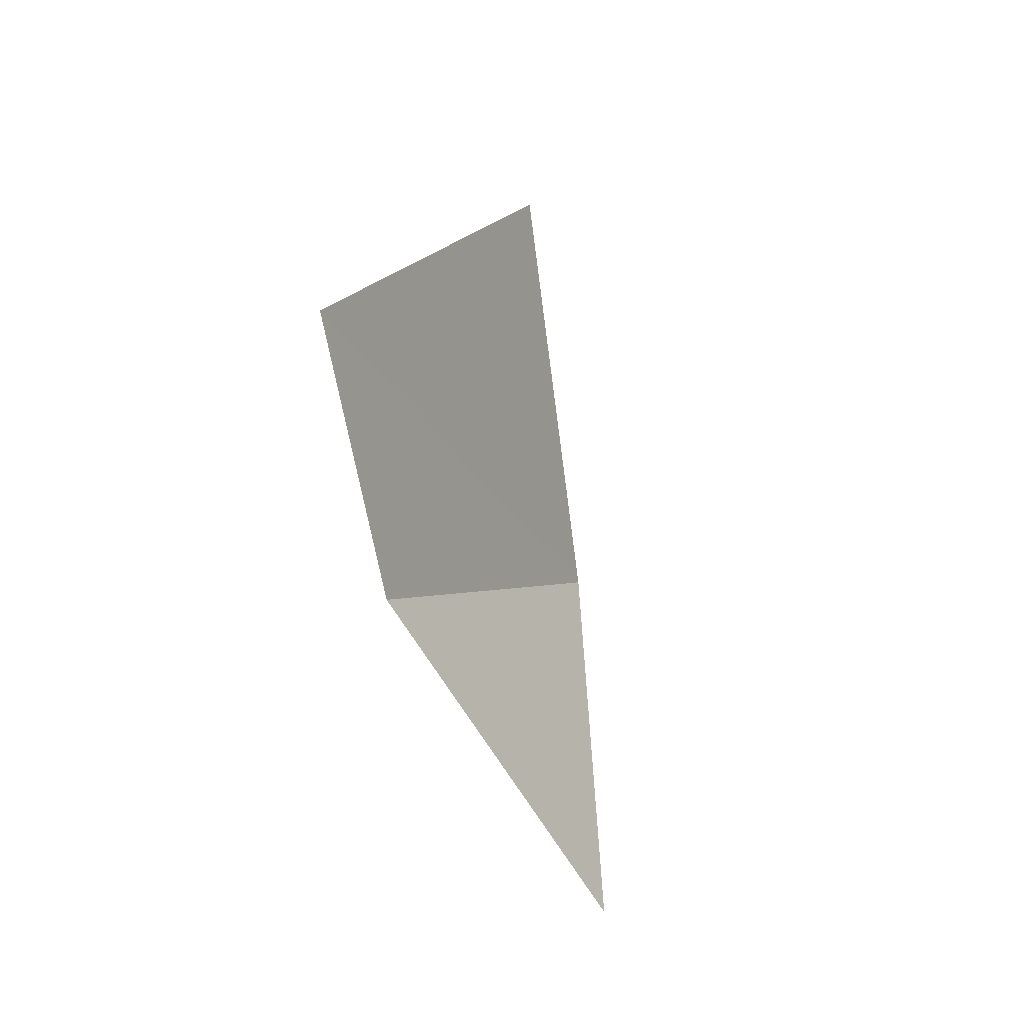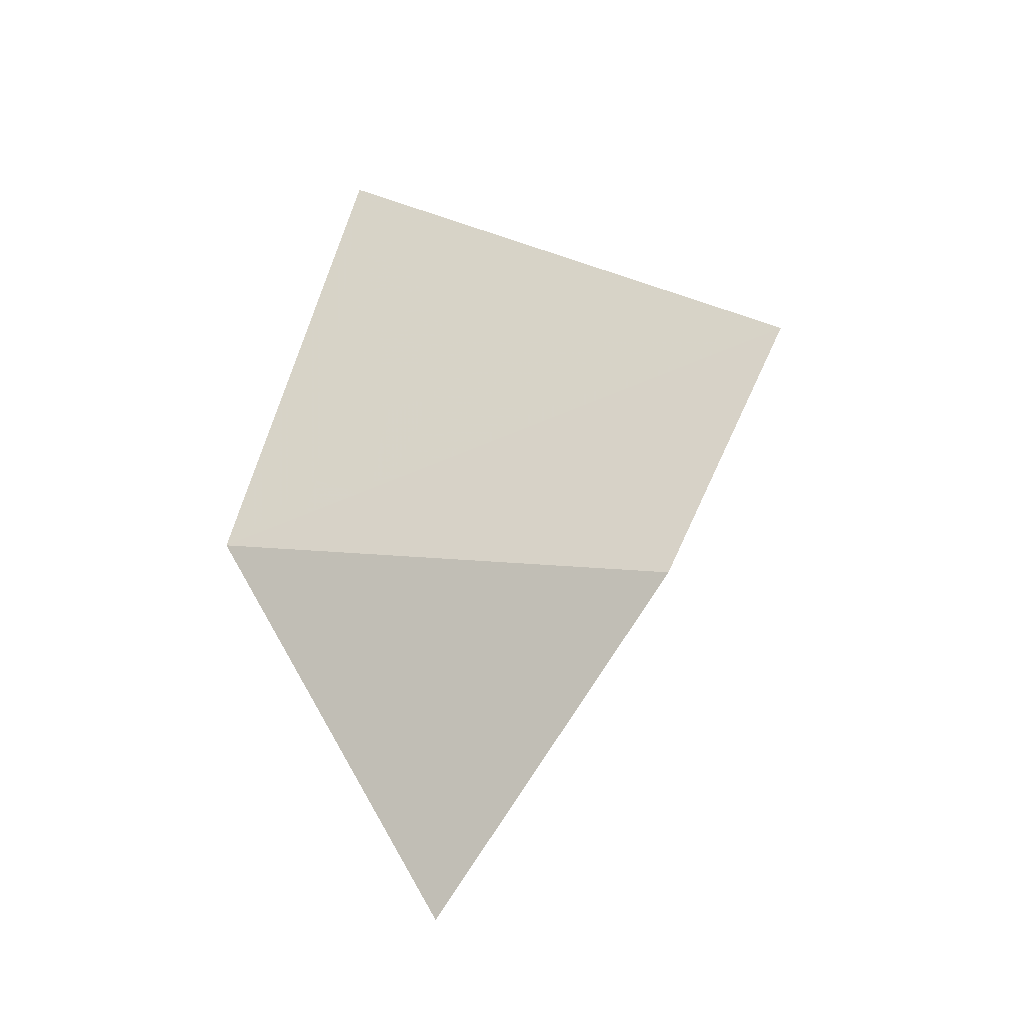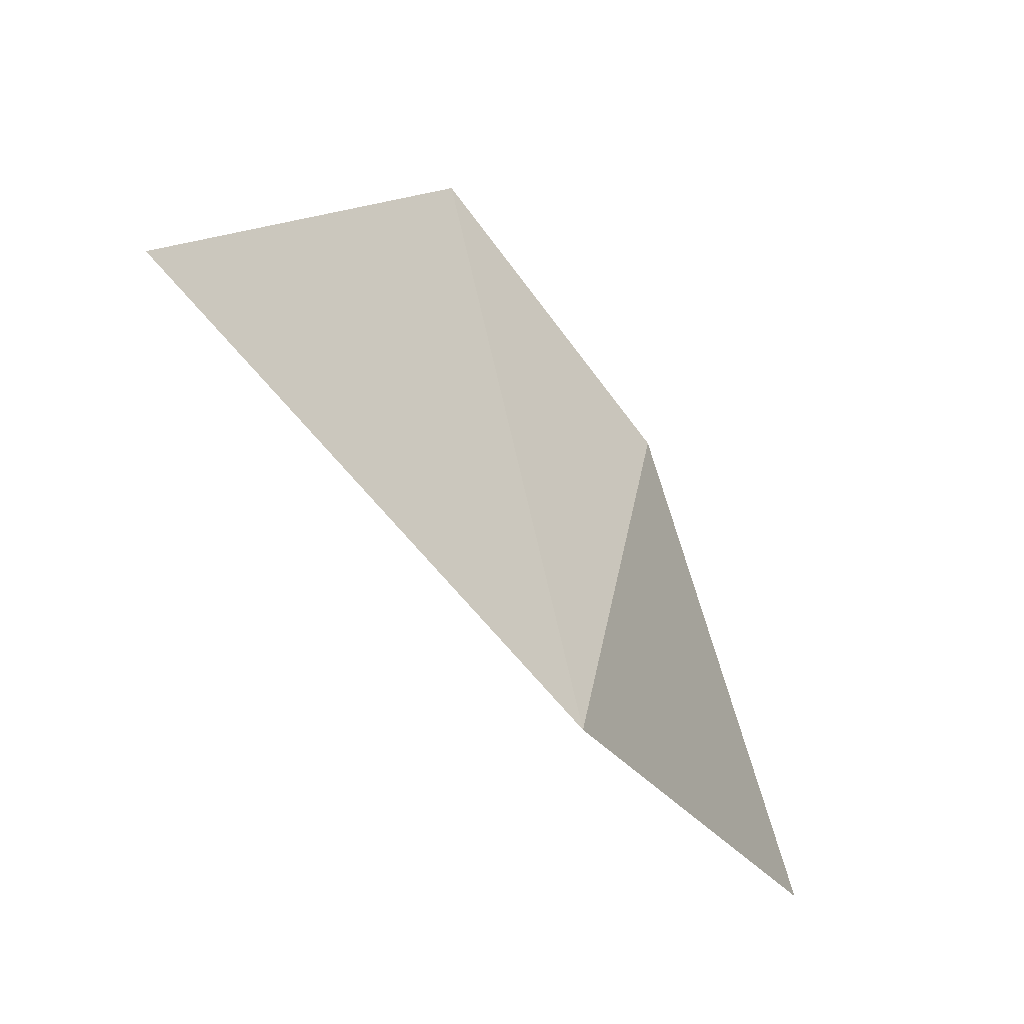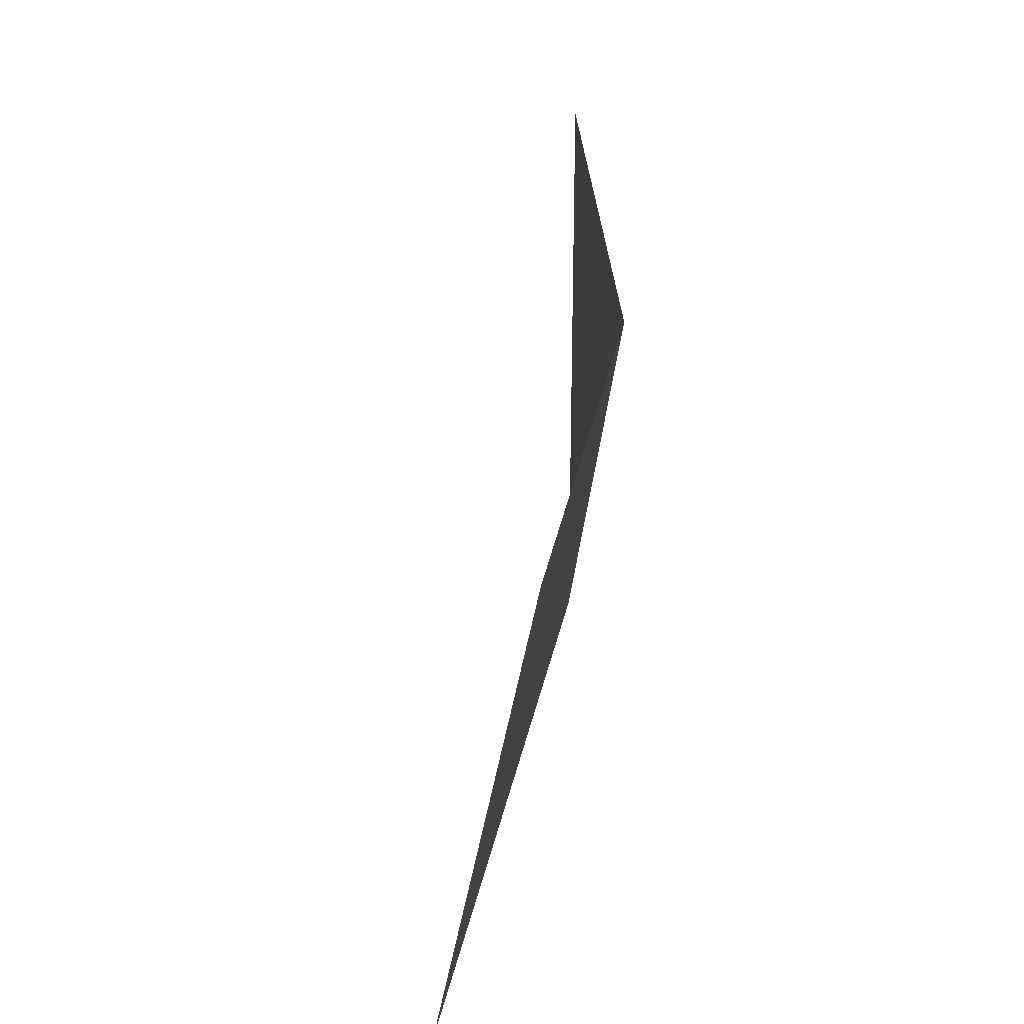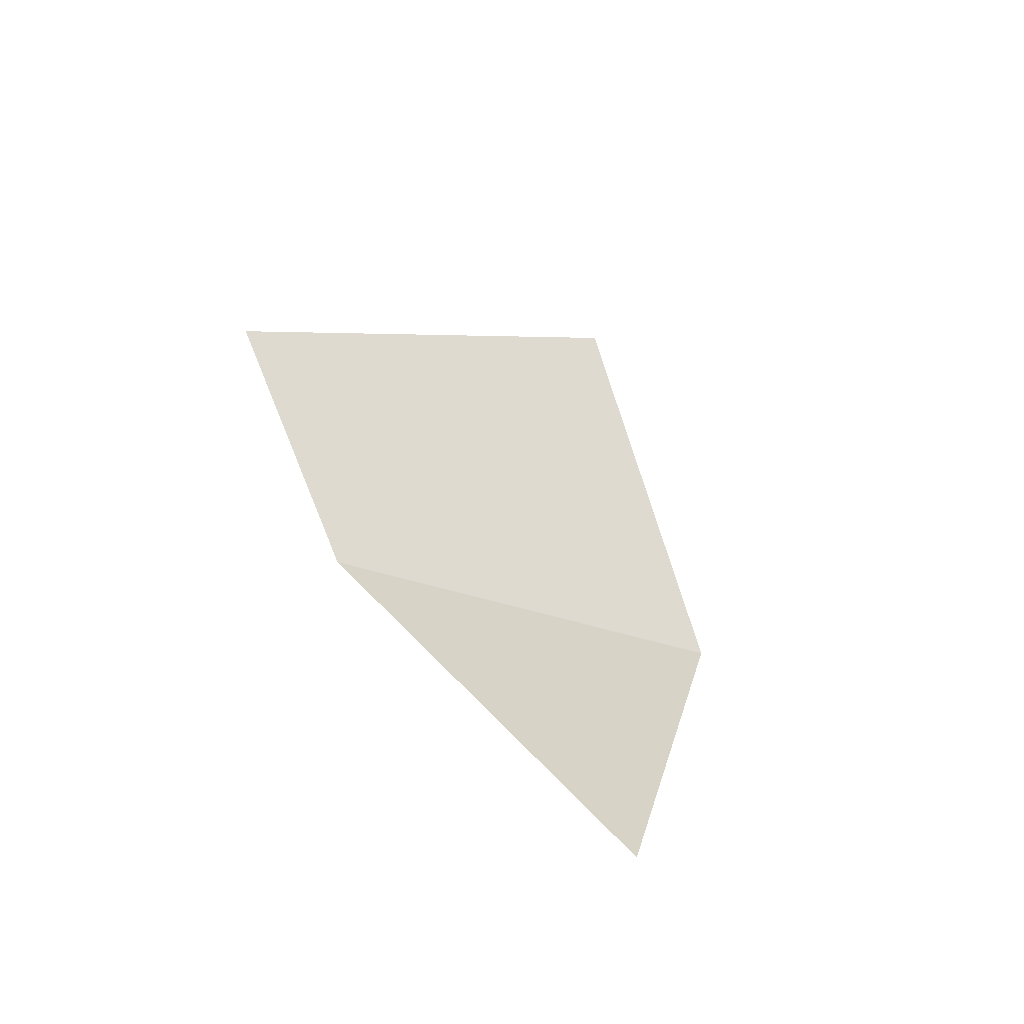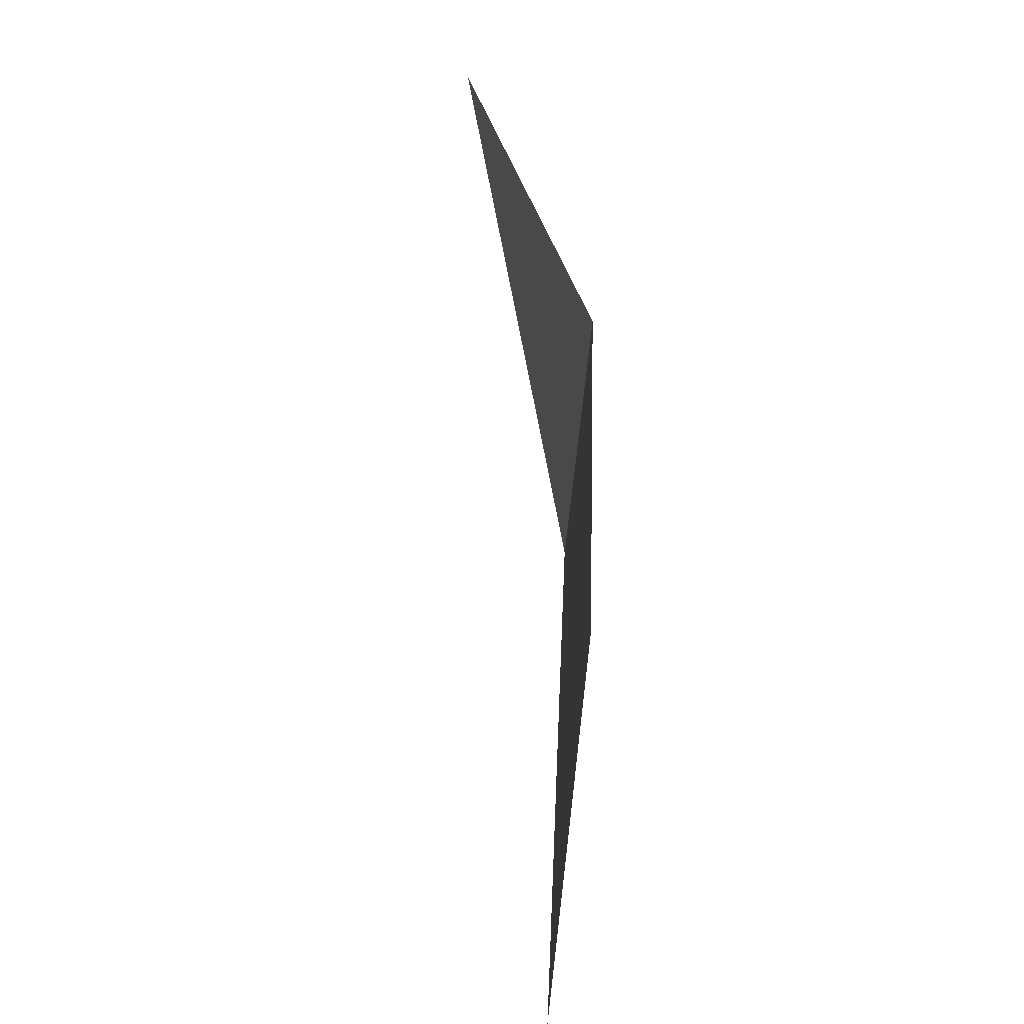
<metadata>
{"format":"obj","ext":"obj","renderer":"f3d","projection":"perspective","resolution":1024,"background":"white","views":[{"elev":-12.2,"azim":-155.7,"up":"+Z"},{"elev":-26.9,"azim":105.4,"up":"+Z"},{"elev":-55.7,"azim":44.5,"up":"+Y"},{"elev":72.0,"azim":16.5,"up":"+Y"},{"elev":-41.0,"azim":-126.3,"up":"+Z"},{"elev":78.9,"azim":3.1,"up":"+Y"}]}
</metadata>
<code>
v 0.2329 -2.089 -0.6582
v 0.2328 -2.1 -0.6509
v 0.2327 -2.085 -0.6711
v 0.2324 -2.088 -0.6818
v 0.2327 -2.085 -0.6711
v 0.2321 -2.096 -0.6896
v 0.2319 -2.107 -0.692
v 0.2321 -2.096 -0.6896
v 0.2327 -2.085 -0.6711
v 0.2318 -2.117 -0.6898
v 0.2318 -2.126 -0.6807
v 0.2318 -2.117 -0.6898
v 0.2327 -2.085 -0.6711
v 0.232 -2.128 -0.6678
v 0.2323 -2.122 -0.6571
v 0.232 -2.128 -0.6678
v 0.2327 -2.085 -0.6711
v 0.2328 -2.1 -0.6509
v 0.2343 -2.033 -0.633
v 0.2328 -2.1 -0.6509
v 0.2329 -2.089 -0.6582
v 0.2342 -2.025 -0.6468
v 0.2342 -2.025 -0.6468
v 0.2329 -2.089 -0.6582
v 0.2327 -2.085 -0.6711
v 0.2338 -2.02 -0.67
v 0.2338 -2.02 -0.67
v 0.2327 -2.085 -0.6711
v 0.2324 -2.088 -0.6818
v 0.2333 -2.025 -0.6932
v 0.2333 -2.025 -0.6932
v 0.2324 -2.088 -0.6818
v 0.2321 -2.096 -0.6896
v 0.2329 -2.032 -0.7067
v 0.2321 -2.096 -0.6896
v 0.2319 -2.107 -0.692
v 0.2329 -2.032 -0.7067
v 0.2304 -2.039 -0.7129
v 0.2329 -2.032 -0.7067
v 0.2319 -2.107 -0.692
v 0.2245 -2.06 -0.726
v 0.221 -2.085 -0.7307
v 0.2245 -2.06 -0.726
v 0.2319 -2.107 -0.692
v 0.2206 -2.11 -0.726
v 0.2206 -2.11 -0.726
v 0.2319 -2.107 -0.692
v 0.2318 -2.117 -0.6898
v 0.2232 -2.131 -0.7129
v 0.2285 -2.145 -0.6932
v 0.2232 -2.131 -0.7129
v 0.2318 -2.117 -0.6898
v 0.2314 -2.148 -0.6838
v 0.2318 -2.126 -0.6807
v 0.2314 -2.148 -0.6838
v 0.2318 -2.117 -0.6898
v 0.2314 -2.148 -0.6838
v 0.2318 -2.126 -0.6807
v 0.232 -2.128 -0.6678
v 0.2317 -2.15 -0.6646
v 0.2324 -2.116 -0.652
v 0.2323 -2.122 -0.6571
v 0.2328 -2.1 -0.6509
v 0.2327 -2.107 -0.6497
v 0.2324 -2.116 -0.652
v 0.2327 -2.107 -0.6497
v 0.2327 -2.11 -0.614
v 0.2322 -2.131 -0.6271
v 0.2324 -2.116 -0.652
v 0.2322 -2.131 -0.6271
v 0.2318 -2.145 -0.6468
v 0.2323 -2.122 -0.6571
v 0.2323 -2.122 -0.6571
v 0.2318 -2.145 -0.6468
v 0.2317 -2.15 -0.6646
v 0.2317 -2.15 -0.6646
v 0.232 -2.128 -0.6678
v 0.2323 -2.122 -0.6571
v 0.2332 -2.085 -0.6093
v 0.2327 -2.11 -0.614
v 0.2327 -2.107 -0.6497
v 0.2328 -2.1 -0.6509
v 0.2338 -2.06 -0.614
v 0.2332 -2.085 -0.6093
v 0.2328 -2.1 -0.6509
v 0.2342 -2.039 -0.6271
v 0.2342 -2.039 -0.6271
v 0.2328 -2.1 -0.6509
v 0.2343 -2.033 -0.633
v 0.2317 -2.15 -0.6646
v 0.2308 -2.191 -0.6754
v 0.2314 -2.148 -0.6838
v 0.2308 -2.191 -0.6754
v 0.2317 -2.15 -0.6646
v 0.2318 -2.145 -0.6468
v 0.2326 -2.129 -0.478
v 0.2326 -2.129 -0.478
v 0.2318 -2.145 -0.6468
v 0.2322 -2.131 -0.6271
v 0.2326 -2.129 -0.478
v 0.2322 -2.131 -0.6271
v 0.2327 -2.11 -0.614
v 0.2332 -2.085 -0.6093
v 0.2326 -2.129 -0.478
v 0.2327 -2.11 -0.614
v 0.2326 -2.129 -0.478
v 0.2332 -2.085 -0.6093
v 0.2338 -2.06 -0.614
v 0.2369 -1.917 -0.6016
v 0.2369 -1.917 -0.6016
v 0.2338 -2.06 -0.614
v 0.2342 -2.039 -0.6271
v 0.2369 -1.917 -0.6016
v 0.2342 -2.039 -0.6271
v 0.2343 -2.033 -0.633
v 0.2369 -1.917 -0.6016
v 0.2343 -2.033 -0.633
v 0.2342 -2.025 -0.6468
v 0.2369 -1.917 -0.6016
v 0.2342 -2.025 -0.6468
v 0.2338 -2.02 -0.67
v 0.2337 -1.974 -0.718
v 0.2338 -2.02 -0.67
v 0.2333 -2.025 -0.6932
v 0.2337 -1.974 -0.718
v 0.2333 -2.025 -0.6932
v 0.2329 -2.032 -0.7067
v 0.2337 -1.974 -0.718
v 0.2329 -2.032 -0.7067
v 0.2304 -2.039 -0.7129
v 0.2337 -1.974 -0.718
v 0.2337 -1.974 -0.718
v 0.2304 -2.039 -0.7129
v 0.2245 -2.06 -0.726
v 0.1807 -2.097 -0.8521
v 0.221 -2.085 -0.7307
v 0.1807 -2.097 -0.8521
v 0.2245 -2.06 -0.726
v 0.221 -2.085 -0.7307
v 0.2206 -2.11 -0.726
v 0.1807 -2.097 -0.8521
v 0.2206 -2.11 -0.726
v 0.2232 -2.131 -0.7129
v 0.1807 -2.097 -0.8521
v 0.2308 -2.191 -0.6754
v 0.1807 -2.097 -0.8521
v 0.2232 -2.131 -0.7129
v 0.2285 -2.145 -0.6932
v 0.2314 -2.148 -0.6838
v 0.2308 -2.191 -0.6754
v 0.2285 -2.145 -0.6932
g mesh6864740
f 1 2 3
f 4 5 6
f 7 8 9
f 9 10 7
f 11 12 13
f 13 14 11
f 15 16 17
f 17 18 15
f 19 20 21
f 21 22 19
f 23 24 25
f 25 26 23
f 27 28 29
f 29 30 27
f 31 32 33
f 33 34 31
f 35 36 37
f 38 39 40
f 40 41 38
f 42 43 44
f 44 45 42
f 46 47 48
f 48 49 46
f 50 51 52
f 52 53 50
f 54 55 56
f 57 58 59
f 59 60 57
f 61 62 63
f 63 64 61
f 65 66 67
f 67 68 65
f 69 70 71
f 71 72 69
f 73 74 75
f 76 77 78
f 79 80 81
f 81 82 79
f 83 84 85
f 85 86 83
f 87 88 89
f 90 91 92
f 93 94 95
f 95 96 93
f 97 98 99
f 100 101 102
f 103 104 105
f 106 107 108
f 108 109 106
f 110 111 112
f 113 114 115
f 116 117 118
f 119 120 121
f 121 122 119
f 123 124 125
f 126 127 128
f 129 130 131
f 132 133 134
f 134 135 132
f 136 137 138
f 139 140 141
f 142 143 144
f 145 146 147
f 147 148 145
f 149 150 151

</code>
